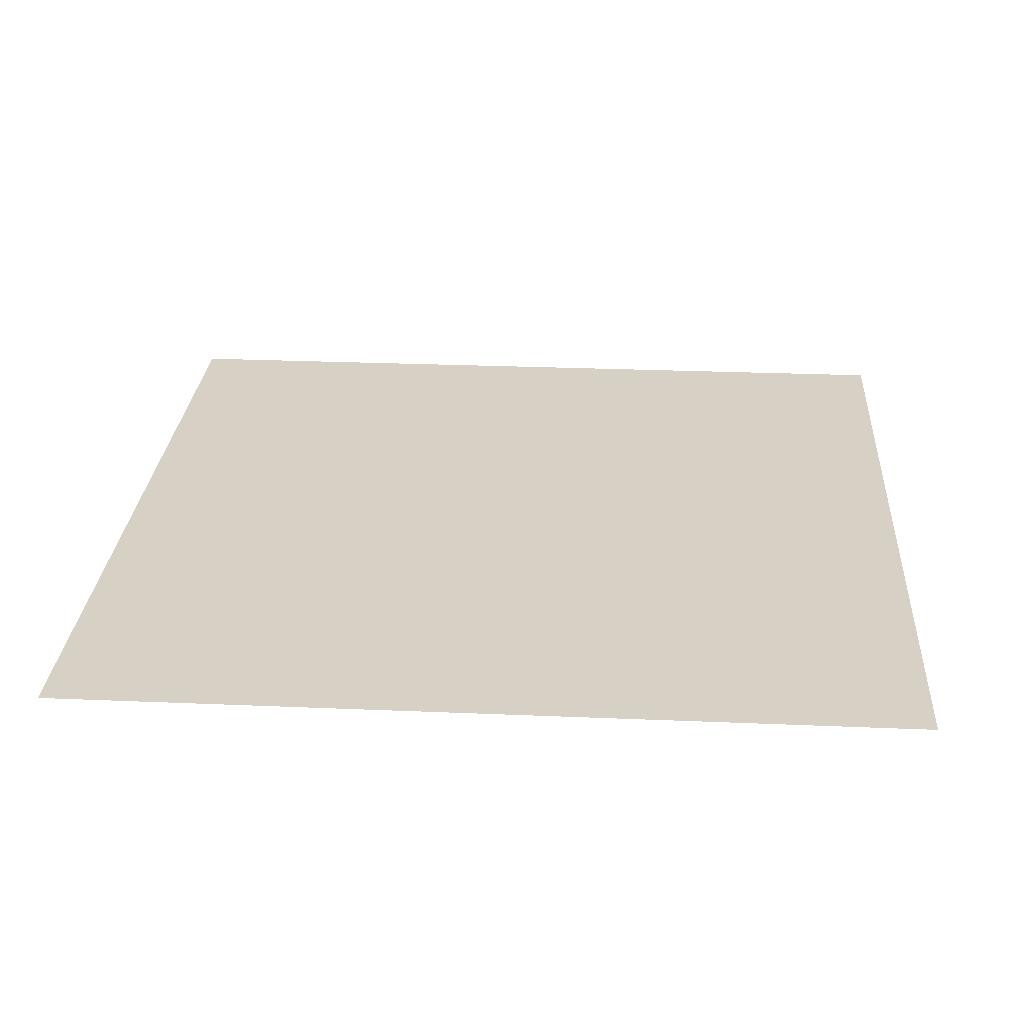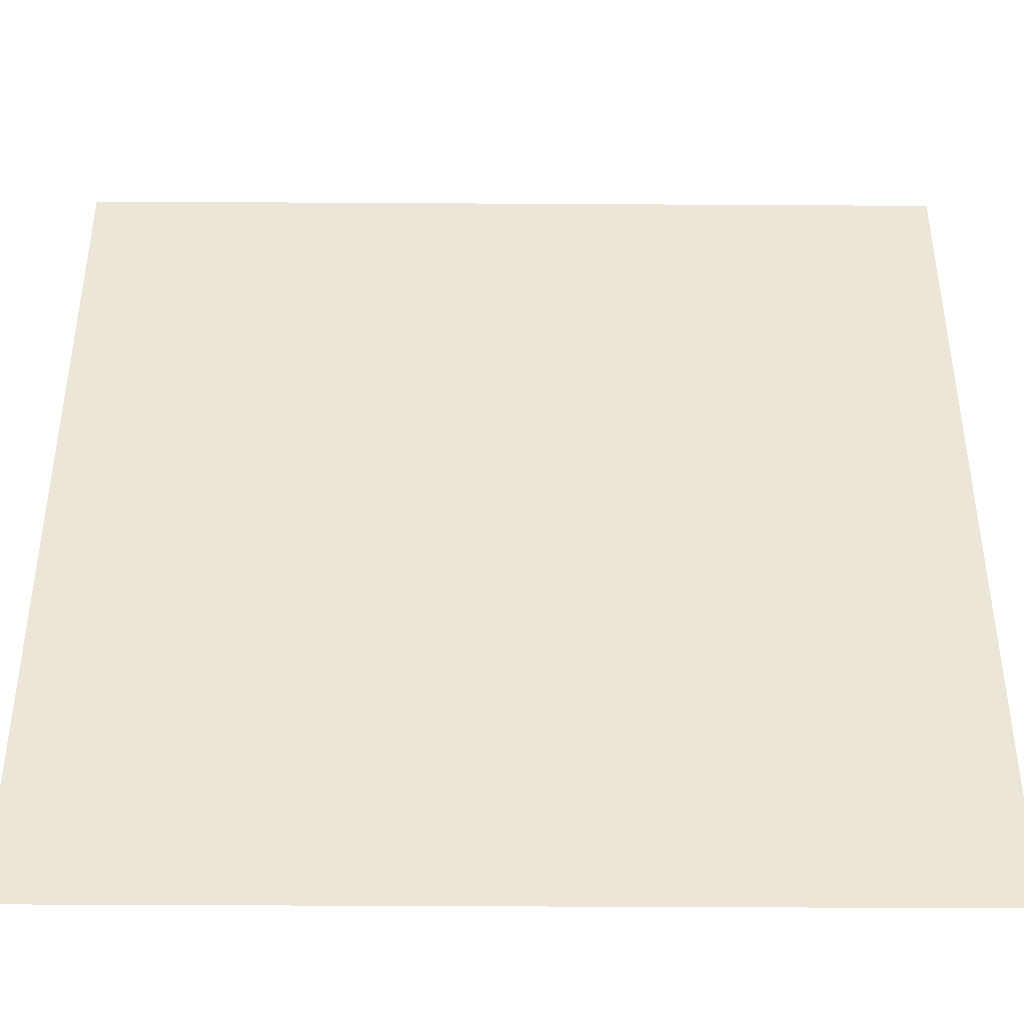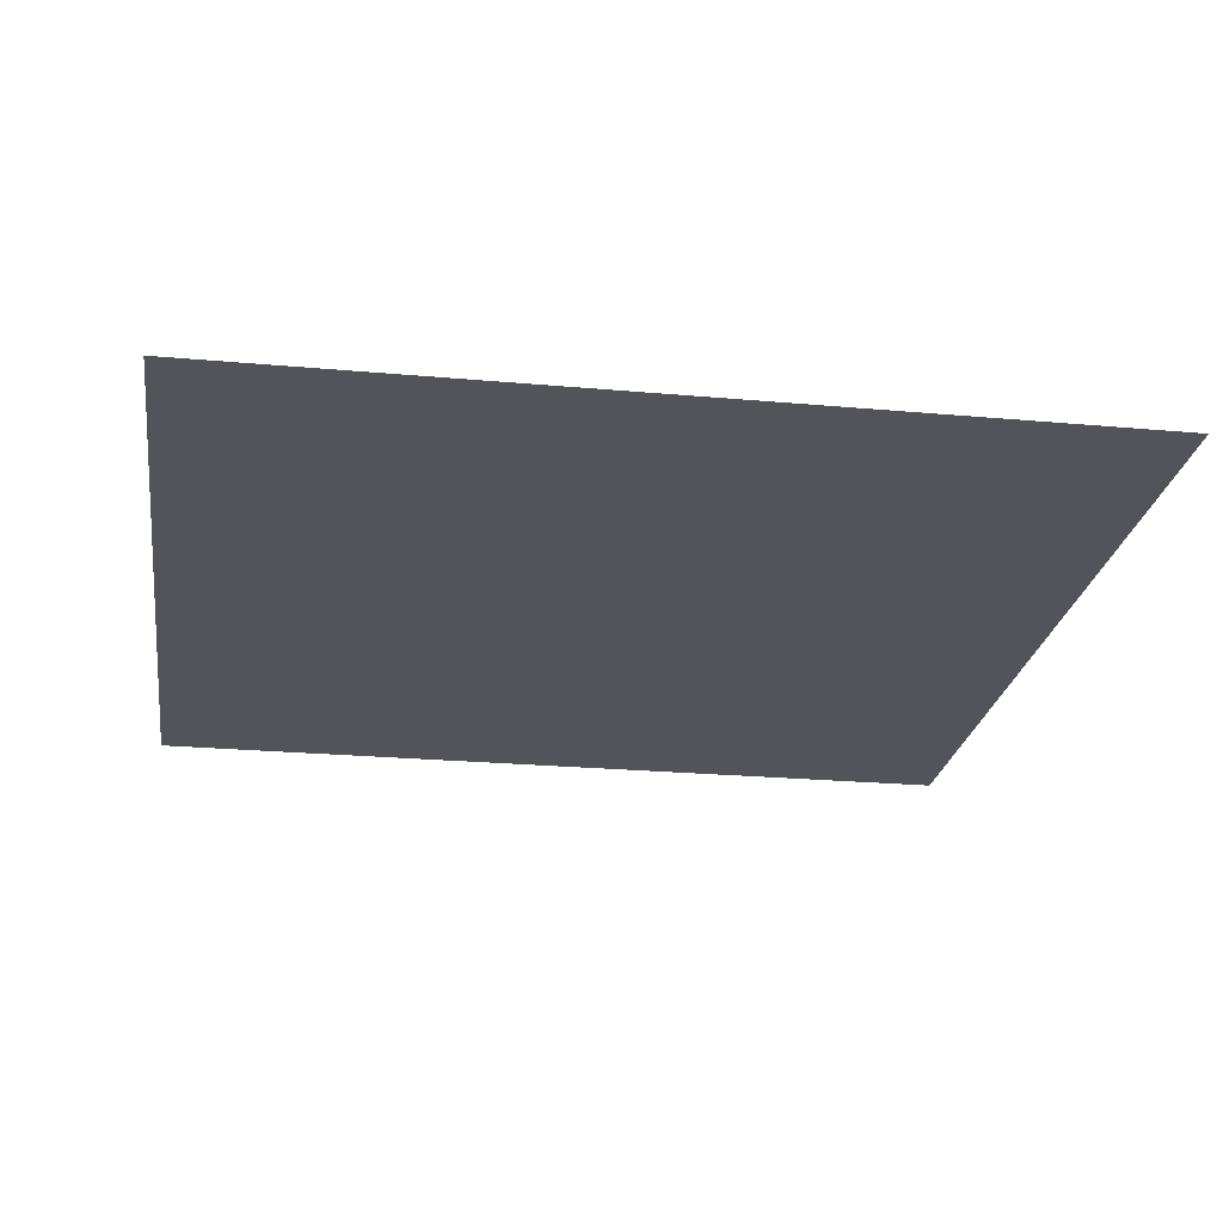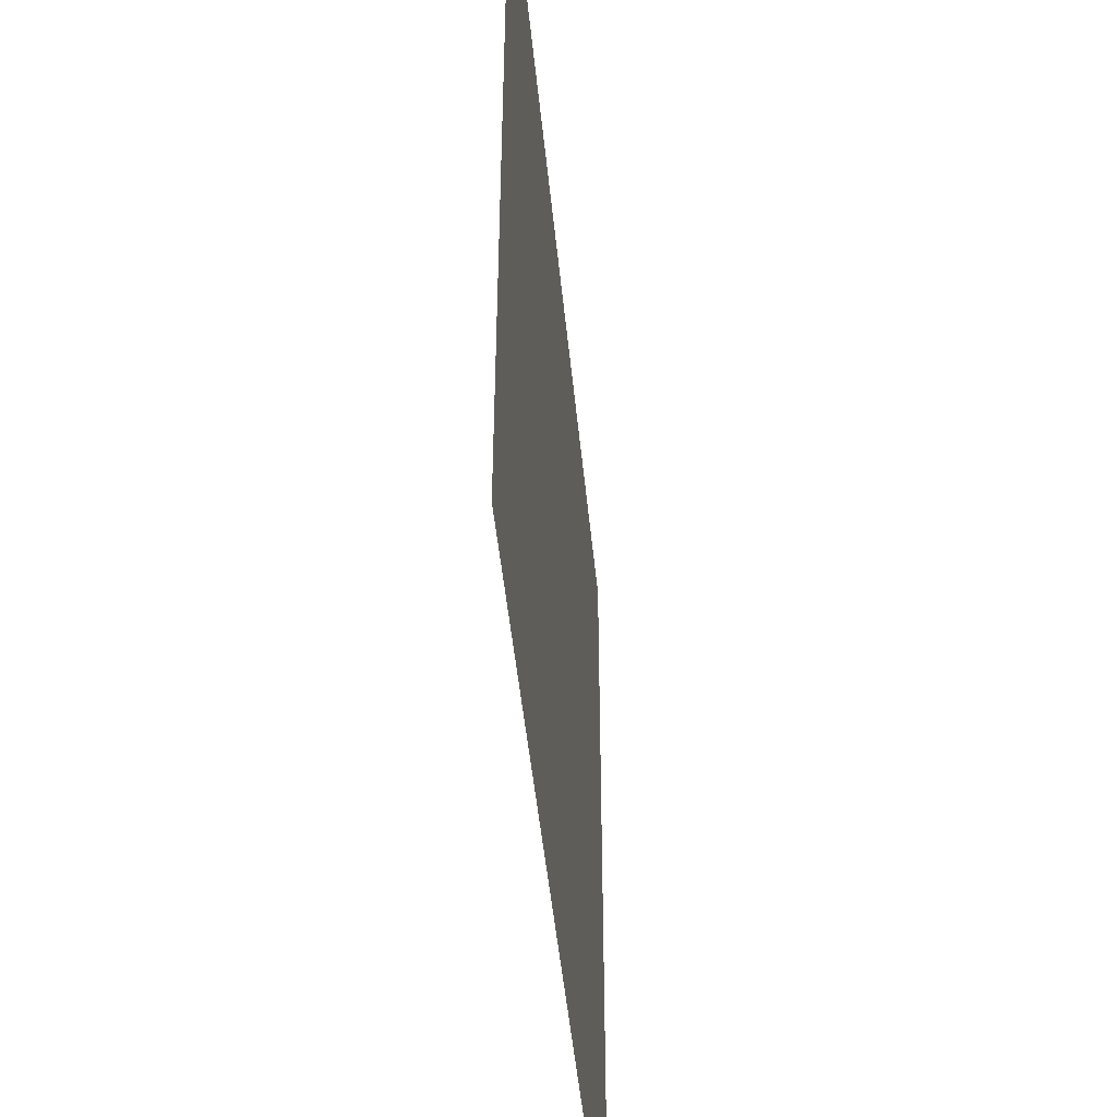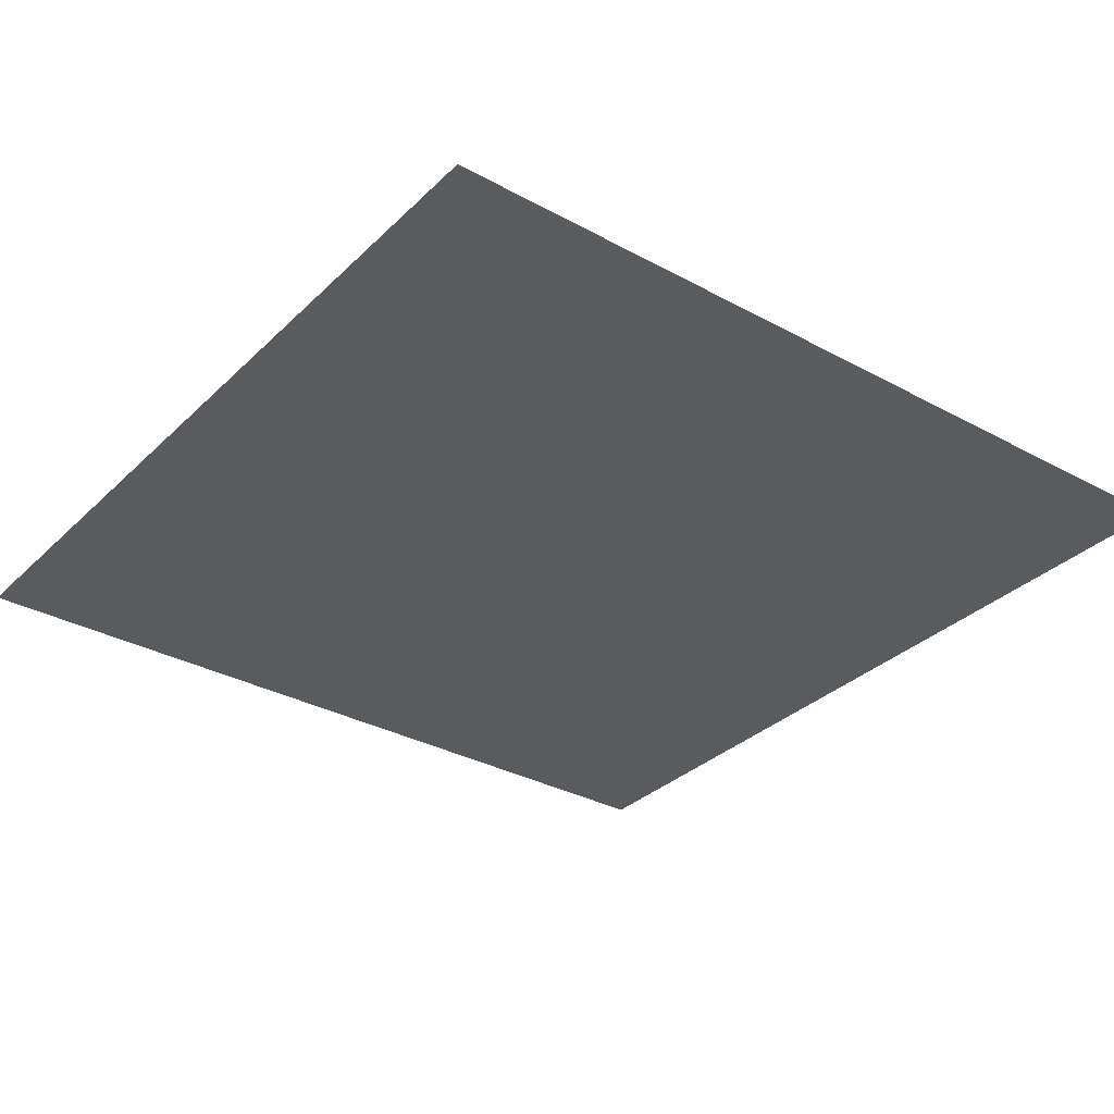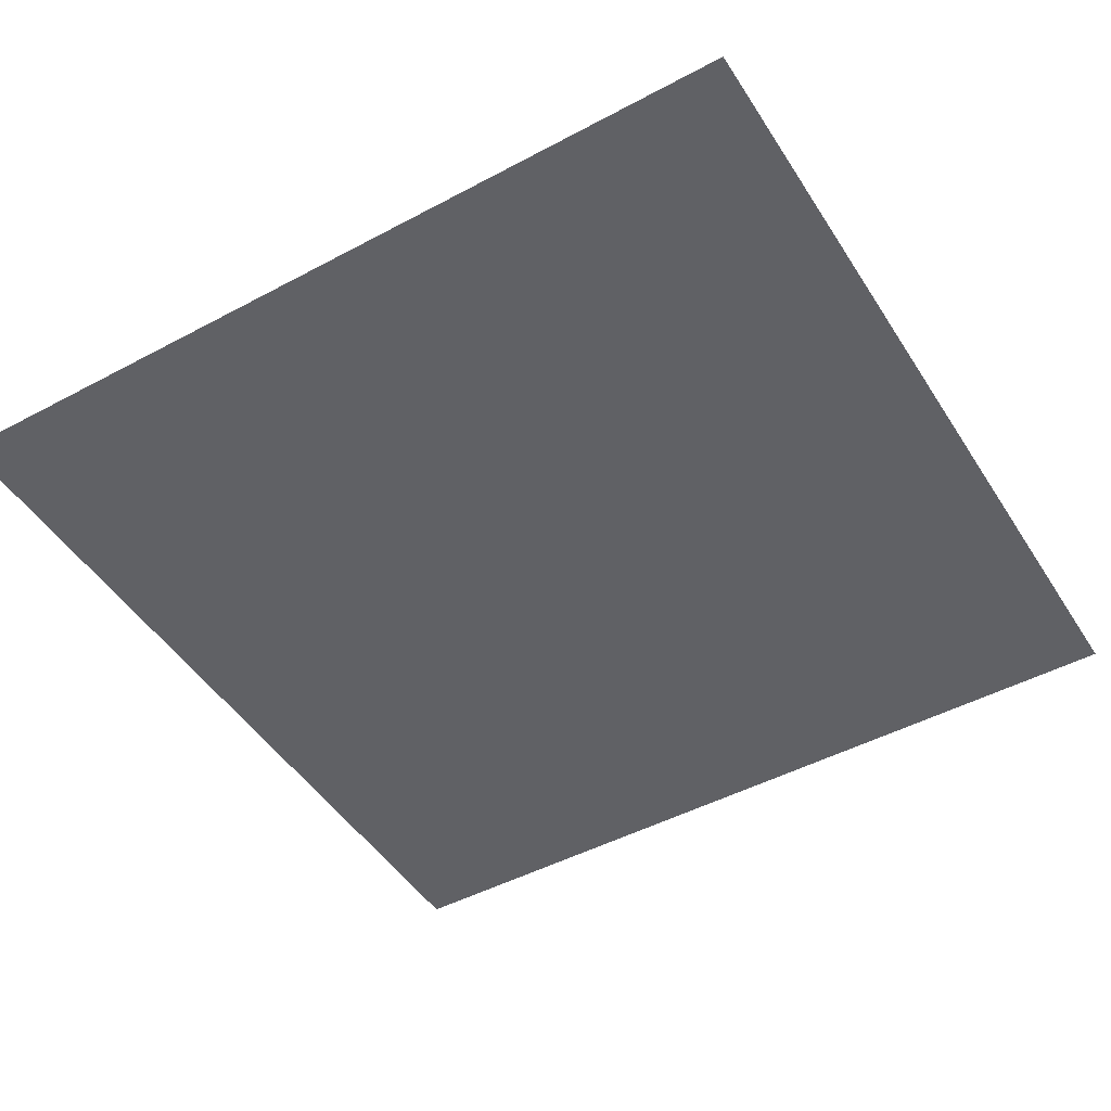
<metadata>
{"format":"obj","ext":"obj","renderer":"f3d","projection":"perspective","resolution":1024,"background":"white","views":[{"elev":26.6,"azim":-86.2,"up":"+Y"},{"elev":-42.0,"azim":179.6,"up":"+Z"},{"elev":-23.8,"azim":171.4,"up":"+Y"},{"elev":-48.5,"azim":95.6,"up":"+Z"},{"elev":-32.3,"azim":52.7,"up":"+Y"},{"elev":-47.4,"azim":31.1,"up":"+Y"}]}
</metadata>
<code>
o Plane
v -99.64 1.61 98.5
v 100.4 1.61 98.5
v -99.64 1.61 -101.5
v 100.4 1.61 -101.5
g Plane_Material.002
f 2 3 1
f 2 4 3

</code>
